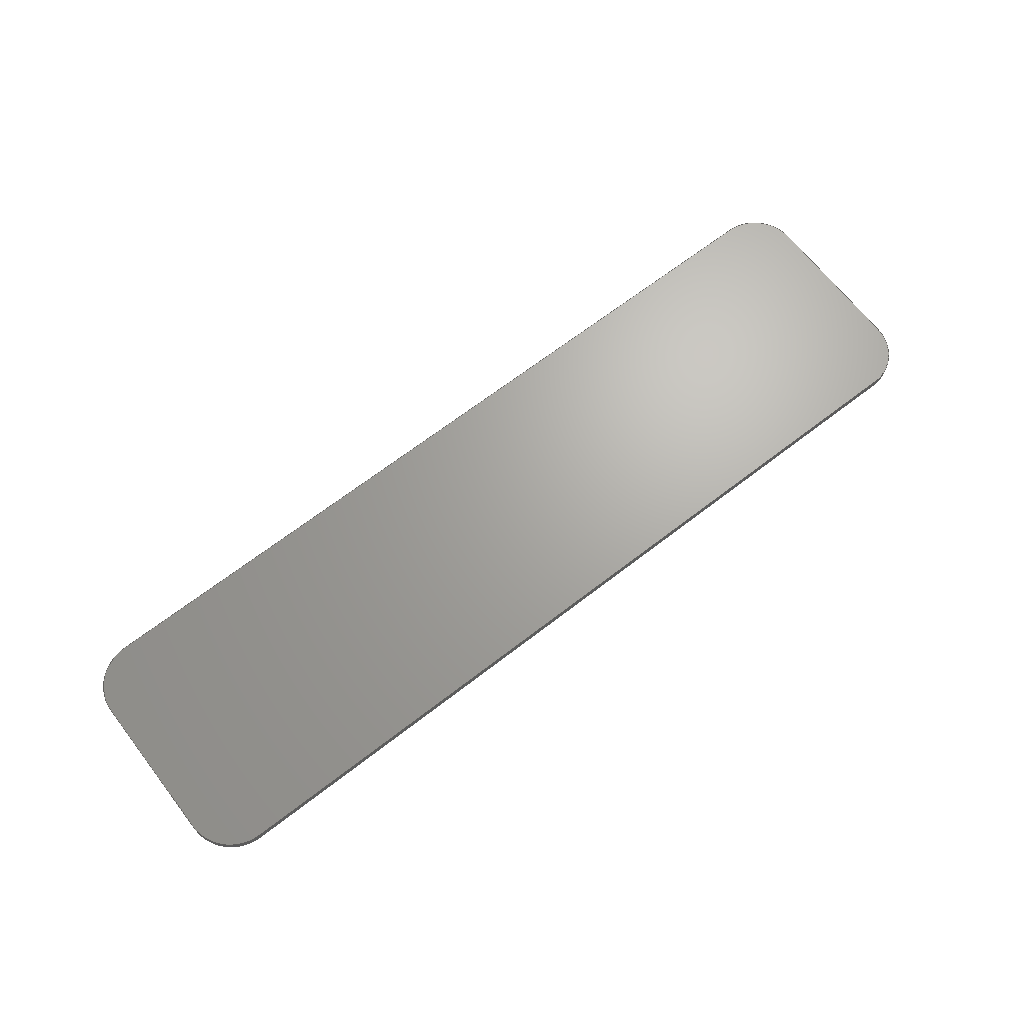
<metadata>
{"format":"step","ext":"step","renderer":"f3d","projection":"perspective","resolution":1024,"background":"white","views":[{"elev":67.3,"azim":142.3,"up":"+Y"}]}
</metadata>
<code>
ISO-10303-21;
DATA;
#1 = ORIENTED_EDGE ( 'NONE', *, *, #174, .F. ) ;
#2 = ORIENTED_EDGE ( 'NONE', *, *, #47, .T. ) ;
#3 = VECTOR ( 'NONE', #195, 1000 ) ;
#4 = VERTEX_POINT ( 'NONE', #259 ) ;
#5 = CARTESIAN_POINT ( 'NONE',  ( -251.1, 4.38, -112.5 ) ) ;
#6 = CARTESIAN_POINT ( 'NONE',  ( 250, 4.38, -112.5 ) ) ;
#7 = DIRECTION ( 'NONE',  ( 0, 0, -1 ) ) ;
#8 = DIRECTION ( 'NONE',  ( -1, 0, -0 ) ) ;
#9 = COLOUR_RGB ( '',0.7922, 0.8196, 0.9333 ) ;
#10 = FACE_OUTER_BOUND ( 'NONE', #81, .T. ) ;
#11 = ADVANCED_FACE ( 'NONE', ( #313 ), #197, .T. ) ;
#12 = CARTESIAN_POINT ( 'NONE',  ( -225.1, 4.38, -112.5 ) ) ;
#13 = PRODUCT_DEFINITION_FORMATION_WITH_SPECIFIED_SOURCE ( 'ANY', '', #140, .NOT_KNOWN. ) ;
#14 = AXIS2_PLACEMENT_3D ( 'NONE', #12, #121, #221 ) ;
#15 = CARTESIAN_POINT ( 'NONE',  ( -251.1, 4.38, -30 ) ) ;
#16 = DIRECTION ( 'NONE',  ( 0, 0, 1 ) ) ;
#17 = APPLICATION_CONTEXT ( 'automotive_design' ) ;
#18 = PRESENTATION_LAYER_ASSIGNMENT (  '', '', ( #243 ) ) ;
#19 = LINE ( 'NONE', #151, #305 ) ;
#20 = VERTEX_POINT ( 'NONE', #39 ) ;
#21 = DIRECTION ( 'NONE',  ( 0, 0, 1 ) ) ;
#22 = DIRECTION ( 'NONE',  ( 0, 0, 1 ) ) ;
#23 = ORIENTED_EDGE ( 'NONE', *, *, #40, .F. ) ;
#24 = ORIENTED_EDGE ( 'NONE', *, *, #273, .T. ) ;
#25 = EDGE_CURVE ( 'NONE', #214, #302, #242, .T. ) ;
#26 = CIRCLE ( 'NONE', #72, 26 ) ;
#27 = DIRECTION ( 'NONE',  ( 0, -0, -1 ) ) ;
#28 = AXIS2_PLACEMENT_3D ( 'NONE', #106, #318, #21 ) ;
#29 = ORIENTED_EDGE ( 'NONE', *, *, #295, .F. ) ;
#30 = ORIENTED_EDGE ( 'NONE', *, *, #180, .F. ) ;
#31 = APPLICATION_PROTOCOL_DEFINITION ( 'draft international standard', 'automotive_design', 1998, #50 ) ;
#32 = DIRECTION ( 'NONE',  ( 0, -1, 0 ) ) ;
#33 = VERTEX_POINT ( 'NONE', #87 ) ;
#34 = LINE ( 'NONE', #311, #126 ) ;
#35 = DIRECTION ( 'NONE',  ( 0, -1, 0 ) ) ;
#36 = DIRECTION ( 'NONE',  ( 0, -1, 0 ) ) ;
#37 = PLANE ( 'NONE',  #138 ) ;
#38 = CARTESIAN_POINT ( 'NONE',  ( -225.1, 4.38, -30 ) ) ;
#39 = CARTESIAN_POINT ( 'NONE',  ( -225.1, 4.38, -138.5 ) ) ;
#40 = EDGE_CURVE ( 'NONE', #214, #48, #172, .T. ) ;
#41 = DIRECTION ( 'NONE',  ( 0, -1, 0 ) ) ;
#42 = DIRECTION ( 'NONE',  ( 0, 0, -1 ) ) ;
#43 = PRESENTATION_STYLE_ASSIGNMENT (( #245 ) ) ;
#44 = VECTOR ( 'NONE', #59, 1000 ) ;
#45 = LINE ( 'NONE', #154, #316 ) ;
#46 = SURFACE_STYLE_FILL_AREA ( #70 ) ;
#47 = EDGE_CURVE ( 'NONE', #162, #111, #270, .T. ) ;
#48 = VERTEX_POINT ( 'NONE', #284 ) ;
#49 = FACE_OUTER_BOUND ( 'NONE', #232, .T. ) ;
#50 = APPLICATION_CONTEXT ( 'automotive_design' ) ;
#51 = ORIENTED_EDGE ( 'NONE', *, *, #177, .T. ) ;
#52 = CYLINDRICAL_SURFACE ( 'NONE', #92, 26 ) ;
#53 = CARTESIAN_POINT ( 'NONE',  ( -251.1, 0, -112.5 ) ) ;
#54 = ORIENTED_EDGE ( 'NONE', *, *, #202, .F. ) ;
#55 = ADVANCED_FACE ( 'NONE', ( #268 ), #218, .T. ) ;
#56 = ORIENTED_EDGE ( 'NONE', *, *, #116, .T. ) ;
#57 = PRODUCT_RELATED_PRODUCT_CATEGORY ( 'part', '', ( #140 ) ) ;
#58 = CIRCLE ( 'NONE', #258, 26 ) ;
#59 = DIRECTION ( 'NONE',  ( 1, 0, 0 ) ) ;
#60 = VERTEX_POINT ( 'NONE', #114 ) ;
#61 = ORIENTED_EDGE ( 'NONE', *, *, #254, .T. ) ;
#62 = AXIS2_PLACEMENT_3D ( 'NONE', #267, #194, #173 ) ;
#63 = PLANE ( 'NONE',  #178 ) ;
#64 = CARTESIAN_POINT ( 'NONE',  ( 250, 4.38, -30 ) ) ;
#65 = EDGE_CURVE ( 'NONE', #111, #33, #216, .T. ) ;
#66 = CARTESIAN_POINT ( 'NONE',  ( 224, 4.38, -4 ) ) ;
#67 = UNCERTAINTY_MEASURE_WITH_UNIT (LENGTH_MEASURE( 1e-05 ), #103, 'distance_accuracy_value', 'NONE');
#68 = LINE ( 'NONE', #66, #131 ) ;
#69 = CIRCLE ( 'NONE', #159, 26 ) ;
#70 = FILL_AREA_STYLE ('',( #293 ) ) ;
#71 =( LENGTH_UNIT ( ) NAMED_UNIT ( * ) SI_UNIT ( .MILLI., .METRE. ) );
#72 = AXIS2_PLACEMENT_3D ( 'NONE', #200, #76, #223 ) ;
#73 =( NAMED_UNIT ( * ) SI_UNIT ( $, .STERADIAN. ) SOLID_ANGLE_UNIT ( ) );
#74 =( NAMED_UNIT ( * ) SI_UNIT ( $, .STERADIAN. ) SOLID_ANGLE_UNIT ( ) );
#75 = EDGE_CURVE ( 'NONE', #302, #148, #80, .T. ) ;
#76 = DIRECTION ( 'NONE',  ( 0, -1, 0 ) ) ;
#77 = ORIENTED_EDGE ( 'NONE', *, *, #298, .F. ) ;
#78 = ADVANCED_FACE ( 'NONE', ( #49 ), #301, .T. ) ;
#79 = ORIENTED_EDGE ( 'NONE', *, *, #321, .T. ) ;
#80 = LINE ( 'NONE', #82, #191 ) ;
#81 = EDGE_LOOP ( 'NONE', ( #210, #278, #158, #182 ) ) ;
#82 = CARTESIAN_POINT ( 'NONE',  ( 250, 0, -30 ) ) ;
#83 = ORIENTED_EDGE ( 'NONE', *, *, #112, .T. ) ;
#84 = AXIS2_PLACEMENT_3D ( 'NONE', #269, #196, #42 ) ;
#85 = ORIENTED_EDGE ( 'NONE', *, *, #202, .T. ) ;
#86 = PRODUCT_CONTEXT ( 'NONE', #50, 'mechanical' ) ;
#87 = CARTESIAN_POINT ( 'NONE',  ( 224, 0, -138.5 ) ) ;
#88 = LINE ( 'NONE', #286, #175 ) ;
#89 = DIRECTION ( 'NONE',  ( 1, 0, 0 ) ) ;
#90 = APPLICATION_PROTOCOL_DEFINITION ( 'draft international standard', 'automotive_design', 1998, #17 ) ;
#91 = AXIS2_PLACEMENT_3D ( 'NONE', #139, #36, #142 ) ;
#92 = AXIS2_PLACEMENT_3D ( 'NONE', #127, #255, #207 ) ;
#93 = CARTESIAN_POINT ( 'NONE',  ( -225.1, 4.38, -138.5 ) ) ;
#94 = UNCERTAINTY_MEASURE_WITH_UNIT (LENGTH_MEASURE( 1e-05 ), #71, 'distance_accuracy_value', 'NONE');
#95 = DIRECTION ( 'NONE',  ( -1, -0, -0 ) ) ;
#96 = VECTOR ( 'NONE', #308, 1000 ) ;
#97 = EDGE_LOOP ( 'NONE', ( #306, #101, #226, #129 ) ) ;
#98 = CARTESIAN_POINT ( 'NONE',  ( -225.1, 4.38, -4 ) ) ;
#99 = DIRECTION ( 'NONE',  ( 0, -1, 0 ) ) ;
#100 = VECTOR ( 'NONE', #265, 1000 ) ;
#101 = ORIENTED_EDGE ( 'NONE', *, *, #25, .F. ) ;
#102 = CARTESIAN_POINT ( 'NONE',  ( 250, 4.38, -30 ) ) ;
#103 =( LENGTH_UNIT ( ) NAMED_UNIT ( * ) SI_UNIT ( .MILLI., .METRE. ) );
#104 = EDGE_CURVE ( 'NONE', #48, #148, #184, .T. ) ;
#105 = ORIENTED_EDGE ( 'NONE', *, *, #174, .T. ) ;
#106 = CARTESIAN_POINT ( 'NONE',  ( 224, 4.38, -112.5 ) ) ;
#107 = VECTOR ( 'NONE', #89, 1000 ) ;
#108 = FACE_OUTER_BOUND ( 'NONE', #253, .T. ) ;
#109 = ORIENTED_EDGE ( 'NONE', *, *, #315, .T. ) ;
#110 = VERTEX_POINT ( 'NONE', #252 ) ;
#111 = VERTEX_POINT ( 'NONE', #136 ) ;
#112 = EDGE_CURVE ( 'NONE', #148, #192, #69, .T. ) ;
#113 = ORIENTED_EDGE ( 'NONE', *, *, #315, .F. ) ;
#114 = CARTESIAN_POINT ( 'NONE',  ( -251.1, 0, -30 ) ) ;
#115 = CARTESIAN_POINT ( 'NONE',  ( -251.1, 4.38, -30 ) ) ;
#116 = EDGE_CURVE ( 'NONE', #20, #110, #325, .T. ) ;
#117 = DIRECTION ( 'NONE',  ( 0, 0, -1 ) ) ;
#118 = CARTESIAN_POINT ( 'NONE',  ( -225.1, 4.38, -4 ) ) ;
#119 = VECTOR ( 'NONE', #99, 1000 ) ;
#120 = CARTESIAN_POINT ( 'NONE',  ( -225.1, 4.38, -30 ) ) ;
#121 = DIRECTION ( 'NONE',  ( 0, -1, 0 ) ) ;
#122 = CARTESIAN_POINT ( 'NONE',  ( 224, 0, -4 ) ) ;
#123 = EDGE_CURVE ( 'NONE', #303, #60, #128, .T. ) ;
#124 = LINE ( 'NONE', #227, #119 ) ;
#125 = ORIENTED_EDGE ( 'NONE', *, *, #220, .T. ) ;
#126 = VECTOR ( 'NONE', #41, 1000 ) ;
#127 = CARTESIAN_POINT ( 'NONE',  ( 224, 4.38, -30 ) ) ;
#128 = LINE ( 'NONE', #322, #145 ) ;
#129 = ORIENTED_EDGE ( 'NONE', *, *, #104, .T. ) ;
#130 = ORIENTED_EDGE ( 'NONE', *, *, #116, .F. ) ;
#131 = VECTOR ( 'NONE', #291, 1000 ) ;
#132 = VERTEX_POINT ( 'NONE', #186 ) ;
#133 = PLANE ( 'NONE',  #292 ) ;
#134 = ORIENTED_EDGE ( 'NONE', *, *, #298, .T. ) ;
#135 = SHAPE_DEFINITION_REPRESENTATION ( #217, #157 ) ;
#136 = CARTESIAN_POINT ( 'NONE',  ( -225.1, 0, -138.5 ) ) ;
#137 = ORIENTED_EDGE ( 'NONE', *, *, #112, .F. ) ;
#138 = AXIS2_PLACEMENT_3D ( 'NONE', #143, #241, #117 ) ;
#139 = CARTESIAN_POINT ( 'NONE',  ( -225.1, 4.38, -112.5 ) ) ;
#140 = PRODUCT ( 'Elektro_Kapak', 'Elektro_Kapak', '', ( #86 ) ) ;
#141 = DIRECTION ( 'NONE',  ( -0, 0, 1 ) ) ;
#142 = DIRECTION ( 'NONE',  ( 0, 0, 1 ) ) ;
#143 = CARTESIAN_POINT ( 'NONE',  ( 250, 4.38, -30 ) ) ;
#144 = DIRECTION ( 'NONE',  ( 0, 0, -1 ) ) ;
#145 = VECTOR ( 'NONE', #261, 1000 ) ;
#146 = DIRECTION ( 'NONE',  ( -0, 0, 1 ) ) ;
#147 =( NAMED_UNIT ( * ) PLANE_ANGLE_UNIT ( ) SI_UNIT ( $, .RADIAN. ) );
#148 = VERTEX_POINT ( 'NONE', #204 ) ;
#149 = PRODUCT_DEFINITION_CONTEXT ( 'detailed design', #17, 'design' ) ;
#150 = CARTESIAN_POINT ( 'NONE',  ( -225.1, 4.38, -4 ) ) ;
#151 = CARTESIAN_POINT ( 'NONE',  ( -225.1, 0, -4 ) ) ;
#152 = AXIS2_PLACEMENT_3D ( 'NONE', #118, #141, #239 ) ;
#153 = CIRCLE ( 'NONE', #28, 26 ) ;
#154 = CARTESIAN_POINT ( 'NONE',  ( -251.1, 4.38, -30 ) ) ;
#155 = ADVANCED_FACE ( 'NONE', ( #108 ), #133, .F. ) ;
#156 = DIRECTION ( 'NONE',  ( 0, -1, 0 ) ) ;
#157 = ADVANCED_BREP_SHAPE_REPRESENTATION ( 'Elektro_Kapak', ( #294, #246 ), #219 ) ;
#158 = ORIENTED_EDGE ( 'NONE', *, *, #180, .T. ) ;
#159 = AXIS2_PLACEMENT_3D ( 'NONE', #230, #189, #22 ) ;
#160 = DIRECTION ( 'NONE',  ( 0, -1, 0 ) ) ;
#161 = ORIENTED_EDGE ( 'NONE', *, *, #321, .F. ) ;
#162 = VERTEX_POINT ( 'NONE', #53 ) ;
#163 = EDGE_LOOP ( 'NONE', ( #137, #326, #51, #85 ) ) ;
#164 = EDGE_CURVE ( 'NONE', #20, #111, #256, .T. ) ;
#165 = CARTESIAN_POINT ( 'NONE',  ( -225.1, 4.38, -138.5 ) ) ;
#166 = ORIENTED_EDGE ( 'NONE', *, *, #220, .F. ) ;
#167 = ORIENTED_EDGE ( 'NONE', *, *, #237, .T. ) ;
#168 = PLANE ( 'NONE',  #250 ) ;
#169 = CIRCLE ( 'NONE', #319, 26 ) ;
#170 = AXIS2_PLACEMENT_3D ( 'NONE', #224, #160, #16 ) ;
#171 = DIRECTION ( 'NONE',  ( 0, -1, 0 ) ) ;
#172 = LINE ( 'NONE', #64, #222 ) ;
#173 = DIRECTION ( 'NONE',  ( 0, 0, 1 ) ) ;
#174 = EDGE_CURVE ( 'NONE', #60, #162, #213, .T. ) ;
#175 = VECTOR ( 'NONE', #171, 1000 ) ;
#176 = SURFACE_SIDE_STYLE ('',( #46 ) ) ;
#177 = EDGE_CURVE ( 'NONE', #48, #4, #169, .T. ) ;
#178 = AXIS2_PLACEMENT_3D ( 'NONE', #93, #144, #8 ) ;
#179 = ORIENTED_EDGE ( 'NONE', *, *, #164, .F. ) ;
#180 = EDGE_CURVE ( 'NONE', #185, #20, #231, .T. ) ;
#181 = DIRECTION ( 'NONE',  ( -0, -0, 1 ) ) ;
#182 = ORIENTED_EDGE ( 'NONE', *, *, #164, .T. ) ;
#183 =( NAMED_UNIT ( * ) PLANE_ANGLE_UNIT ( ) SI_UNIT ( $, .RADIAN. ) );
#184 = LINE ( 'NONE', #102, #324 ) ;
#185 = VERTEX_POINT ( 'NONE', #5 ) ;
#186 = CARTESIAN_POINT ( 'NONE',  ( -225.1, 0, -4 ) ) ;
#187 = ORIENTED_EDGE ( 'NONE', *, *, #237, .F. ) ;
#188 = ADVANCED_FACE ( 'NONE', ( #193 ), #168, .T. ) ;
#189 = DIRECTION ( 'NONE',  ( 0, -1, 0 ) ) ;
#190 = ORIENTED_EDGE ( 'NONE', *, *, #295, .T. ) ;
#191 = VECTOR ( 'NONE', #181, 1000 ) ;
#192 = VERTEX_POINT ( 'NONE', #122 ) ;
#193 = FACE_OUTER_BOUND ( 'NONE', #234, .T. ) ;
#194 = DIRECTION ( 'NONE',  ( 0, -1, 0 ) ) ;
#195 = DIRECTION ( 'NONE',  ( 0, 0, -1 ) ) ;
#196 = DIRECTION ( 'NONE',  ( 0, -1, 0 ) ) ;
#197 = CYLINDRICAL_SURFACE ( 'NONE', #277, 26 ) ;
#198 = ADVANCED_FACE ( 'NONE', ( #263 ), #215, .T. ) ;
#199 = LINE ( 'NONE', #150, #276 ) ;
#200 = CARTESIAN_POINT ( 'NONE',  ( -225.1, 0, -30 ) ) ;
#201 = ORIENTED_EDGE ( 'NONE', *, *, #65, .T. ) ;
#202 = EDGE_CURVE ( 'NONE', #4, #192, #68, .T. ) ;
#203 = CARTESIAN_POINT ( 'NONE',  ( -225.1, 0, -30 ) ) ;
#204 = CARTESIAN_POINT ( 'NONE',  ( 250, 0, -30 ) ) ;
#205 = MECHANICAL_DESIGN_GEOMETRIC_PRESENTATION_REPRESENTATION (  '', ( #243 ), #238 ) ;
#206 = ORIENTED_EDGE ( 'NONE', *, *, #65, .F. ) ;
#207 = DIRECTION ( 'NONE',  ( 0, 0, -1 ) ) ;
#208 = DIRECTION ( 'NONE',  ( 0, -1, 0 ) ) ;
#209 = EDGE_CURVE ( 'NONE', #185, #162, #34, .T. ) ;
#210 = ORIENTED_EDGE ( 'NONE', *, *, #47, .F. ) ;
#211 = ORIENTED_EDGE ( 'NONE', *, *, #254, .F. ) ;
#212 = ORIENTED_EDGE ( 'NONE', *, *, #177, .F. ) ;
#213 = LINE ( 'NONE', #309, #3 ) ;
#214 = VERTEX_POINT ( 'NONE', #6 ) ;
#215 = CYLINDRICAL_SURFACE ( 'NONE', #84, 26 ) ;
#216 = LINE ( 'NONE', #312, #107 ) ;
#217 = PRODUCT_DEFINITION_SHAPE ( 'NONE', 'NONE',  #317 ) ;
#218 = PLANE ( 'NONE',  #152 ) ;
#219 =( GEOMETRIC_REPRESENTATION_CONTEXT ( 3 ) GLOBAL_UNCERTAINTY_ASSIGNED_CONTEXT ( ( #67 ) ) GLOBAL_UNIT_ASSIGNED_CONTEXT ( ( #103, #183, #74 ) ) REPRESENTATION_CONTEXT ( 'NONE', 'WORKASPACE' ) );
#220 = EDGE_CURVE ( 'NONE', #110, #33, #88, .T. ) ;
#221 = DIRECTION ( 'NONE',  ( 0, 0, -1 ) ) ;
#222 = VECTOR ( 'NONE', #289, 1000 ) ;
#223 = DIRECTION ( 'NONE',  ( 0, 0, -1 ) ) ;
#224 = CARTESIAN_POINT ( 'NONE',  ( 224, 0, -112.5 ) ) ;
#225 = ADVANCED_FACE ( 'NONE', ( #266 ), #37, .T. ) ;
#226 = ORIENTED_EDGE ( 'NONE', *, *, #40, .T. ) ;
#227 = CARTESIAN_POINT ( 'NONE',  ( -225.1, 4.38, -4 ) ) ;
#228 = EDGE_LOOP ( 'NONE', ( #113, #166, #79, #280 ) ) ;
#229 = ADVANCED_FACE ( 'NONE', ( #244 ), #63, .T. ) ;
#230 = CARTESIAN_POINT ( 'NONE',  ( 224, 0, -30 ) ) ;
#231 = CIRCLE ( 'NONE', #91, 26 ) ;
#232 = EDGE_LOOP ( 'NONE', ( #61, #105, #2, #201, #109, #251, #83, #24 ) ) ;
#233 = ORIENTED_EDGE ( 'NONE', *, *, #123, .T. ) ;
#234 = EDGE_LOOP ( 'NONE', ( #1, #300, #134, #323 ) ) ;
#235 = CARTESIAN_POINT ( 'NONE',  ( -225.1, 4.38, -138.5 ) ) ;
#236 = ORIENTED_EDGE ( 'NONE', *, *, #249, .T. ) ;
#237 = EDGE_CURVE ( 'NONE', #262, #303, #58, .T. ) ;
#238 =( GEOMETRIC_REPRESENTATION_CONTEXT ( 3 ) GLOBAL_UNCERTAINTY_ASSIGNED_CONTEXT ( ( #94 ) ) GLOBAL_UNIT_ASSIGNED_CONTEXT ( ( #71, #147, #73 ) ) REPRESENTATION_CONTEXT ( 'NONE', 'WORKASPACE' ) );
#239 = DIRECTION ( 'NONE',  ( 1, 0, 0 ) ) ;
#240 = CARTESIAN_POINT ( 'NONE',  ( 224, 4.38, -30 ) ) ;
#241 = DIRECTION ( 'NONE',  ( 1, 0, 0 ) ) ;
#242 = LINE ( 'NONE', #287, #96 ) ;
#243 = STYLED_ITEM ( 'NONE', ( #43 ), #294 ) ;
#244 = FACE_OUTER_BOUND ( 'NONE', #281, .T. ) ;
#245 = SURFACE_STYLE_USAGE ( .BOTH. , #176 ) ;
#246 = AXIS2_PLACEMENT_3D ( 'NONE', #260, #296, #274 ) ;
#247 = CARTESIAN_POINT ( 'NONE',  ( 250, 0, -112.5 ) ) ;
#248 = DIRECTION ( 'NONE',  ( 0, 0, -1 ) ) ;
#249 = EDGE_CURVE ( 'NONE', #262, #132, #124, .T. ) ;
#250 = AXIS2_PLACEMENT_3D ( 'NONE', #115, #288, #146 ) ;
#251 = ORIENTED_EDGE ( 'NONE', *, *, #75, .T. ) ;
#252 = CARTESIAN_POINT ( 'NONE',  ( 224, 4.38, -138.5 ) ) ;
#253 = EDGE_LOOP ( 'NONE', ( #187, #29, #212, #23, #161, #130, #30, #77 ) ) ;
#254 = EDGE_CURVE ( 'NONE', #132, #60, #26, .T. ) ;
#255 = DIRECTION ( 'NONE',  ( 0, -1, 0 ) ) ;
#256 = LINE ( 'NONE', #235, #100 ) ;
#257 = EDGE_LOOP ( 'NONE', ( #283, #54, #190, #236 ) ) ;
#258 = AXIS2_PLACEMENT_3D ( 'NONE', #120, #156, #248 ) ;
#259 = CARTESIAN_POINT ( 'NONE',  ( 224, 4.38, -4 ) ) ;
#260 = CARTESIAN_POINT ( 'NONE',  ( 0, 0, 0 ) ) ;
#261 = DIRECTION ( 'NONE',  ( 0, -1, 0 ) ) ;
#262 = VERTEX_POINT ( 'NONE', #98 ) ;
#263 = FACE_OUTER_BOUND ( 'NONE', #228, .T. ) ;
#264 = CIRCLE ( 'NONE', #170, 26 ) ;
#265 = DIRECTION ( 'NONE',  ( 0, -1, 0 ) ) ;
#266 = FACE_OUTER_BOUND ( 'NONE', #97, .T. ) ;
#267 = CARTESIAN_POINT ( 'NONE',  ( -225.1, 0, -112.5 ) ) ;
#268 = FACE_OUTER_BOUND ( 'NONE', #257, .T. ) ;
#269 = CARTESIAN_POINT ( 'NONE',  ( 224, 4.38, -112.5 ) ) ;
#270 = CIRCLE ( 'NONE', #62, 26 ) ;
#271 = DIRECTION ( 'NONE',  ( -1, -0, -0 ) ) ;
#272 = AXIS2_PLACEMENT_3D ( 'NONE', #203, #32, #304 ) ;
#273 = EDGE_CURVE ( 'NONE', #192, #132, #19, .T. ) ;
#274 = DIRECTION ( 'NONE',  ( 1, 0, 0 ) ) ;
#275 = FACE_OUTER_BOUND ( 'NONE', #163, .T. ) ;
#276 = VECTOR ( 'NONE', #271, 1000 ) ;
#277 = AXIS2_PLACEMENT_3D ( 'NONE', #38, #35, #7 ) ;
#278 = ORIENTED_EDGE ( 'NONE', *, *, #209, .F. ) ;
#279 = DIRECTION ( 'NONE',  ( 0, -1, 0 ) ) ;
#280 = ORIENTED_EDGE ( 'NONE', *, *, #25, .T. ) ;
#281 = EDGE_LOOP ( 'NONE', ( #206, #179, #56, #125 ) ) ;
#282 = EDGE_LOOP ( 'NONE', ( #211, #320, #167, #233 ) ) ;
#283 = ORIENTED_EDGE ( 'NONE', *, *, #273, .F. ) ;
#284 = CARTESIAN_POINT ( 'NONE',  ( 250, 4.38, -30 ) ) ;
#285 = DIRECTION ( 'NONE',  ( 0, -1, 0 ) ) ;
#286 = CARTESIAN_POINT ( 'NONE',  ( 224, 4.38, -138.5 ) ) ;
#287 = CARTESIAN_POINT ( 'NONE',  ( 250, 4.38, -112.5 ) ) ;
#288 = DIRECTION ( 'NONE',  ( -1, 0, -0 ) ) ;
#289 = DIRECTION ( 'NONE',  ( -0, -0, 1 ) ) ;
#290 = DIRECTION ( 'NONE',  ( 0, 0, -1 ) ) ;
#291 = DIRECTION ( 'NONE',  ( 0, -1, 0 ) ) ;
#292 = AXIS2_PLACEMENT_3D ( 'NONE', #299, #208, #27 ) ;
#293 = FILL_AREA_STYLE_COLOUR ( '', #9 ) ;
#294 = MANIFOLD_SOLID_BREP ( 'Boss-Extrude1', #297 ) ;
#295 = EDGE_CURVE ( 'NONE', #4, #262, #199, .T. ) ;
#296 = DIRECTION ( 'NONE',  ( 0, 0, 1 ) ) ;
#297 = CLOSED_SHELL ( 'NONE', ( #11, #55, #327, #225, #198, #229, #310, #188, #155, #78 ) ) ;
#298 = EDGE_CURVE ( 'NONE', #303, #185, #45, .T. ) ;
#299 = CARTESIAN_POINT ( 'NONE',  ( -225.1, 4.38, -30 ) ) ;
#300 = ORIENTED_EDGE ( 'NONE', *, *, #123, .F. ) ;
#301 = PLANE ( 'NONE',  #272 ) ;
#302 = VERTEX_POINT ( 'NONE', #247 ) ;
#303 = VERTEX_POINT ( 'NONE', #15 ) ;
#304 = DIRECTION ( 'NONE',  ( 0, -0, -1 ) ) ;
#305 = VECTOR ( 'NONE', #95, 1000 ) ;
#306 = ORIENTED_EDGE ( 'NONE', *, *, #75, .F. ) ;
#307 = DIRECTION ( 'NONE',  ( 0, 0, 1 ) ) ;
#308 = DIRECTION ( 'NONE',  ( 0, -1, 0 ) ) ;
#309 = CARTESIAN_POINT ( 'NONE',  ( -251.1, 0, -30 ) ) ;
#310 = ADVANCED_FACE ( 'NONE', ( #10 ), #314, .T. ) ;
#311 = CARTESIAN_POINT ( 'NONE',  ( -251.1, 4.38, -112.5 ) ) ;
#312 = CARTESIAN_POINT ( 'NONE',  ( -225.1, 0, -138.5 ) ) ;
#313 = FACE_OUTER_BOUND ( 'NONE', #282, .T. ) ;
#314 = CYLINDRICAL_SURFACE ( 'NONE', #14, 26 ) ;
#315 = EDGE_CURVE ( 'NONE', #33, #302, #264, .T. ) ;
#316 = VECTOR ( 'NONE', #290, 1000 ) ;
#317 = PRODUCT_DEFINITION ( 'UNKNOWN', '', #13, #149 ) ;
#318 = DIRECTION ( 'NONE',  ( 0, -1, 0 ) ) ;
#319 = AXIS2_PLACEMENT_3D ( 'NONE', #240, #285, #307 ) ;
#320 = ORIENTED_EDGE ( 'NONE', *, *, #249, .F. ) ;
#321 = EDGE_CURVE ( 'NONE', #110, #214, #153, .T. ) ;
#322 = CARTESIAN_POINT ( 'NONE',  ( -251.1, 4.38, -30 ) ) ;
#323 = ORIENTED_EDGE ( 'NONE', *, *, #209, .T. ) ;
#324 = VECTOR ( 'NONE', #279, 1000 ) ;
#325 = LINE ( 'NONE', #165, #44 ) ;
#326 = ORIENTED_EDGE ( 'NONE', *, *, #104, .F. ) ;
#327 = ADVANCED_FACE ( 'NONE', ( #275 ), #52, .T. ) ;
ENDSEC;
END-ISO-10303-21;

</code>
